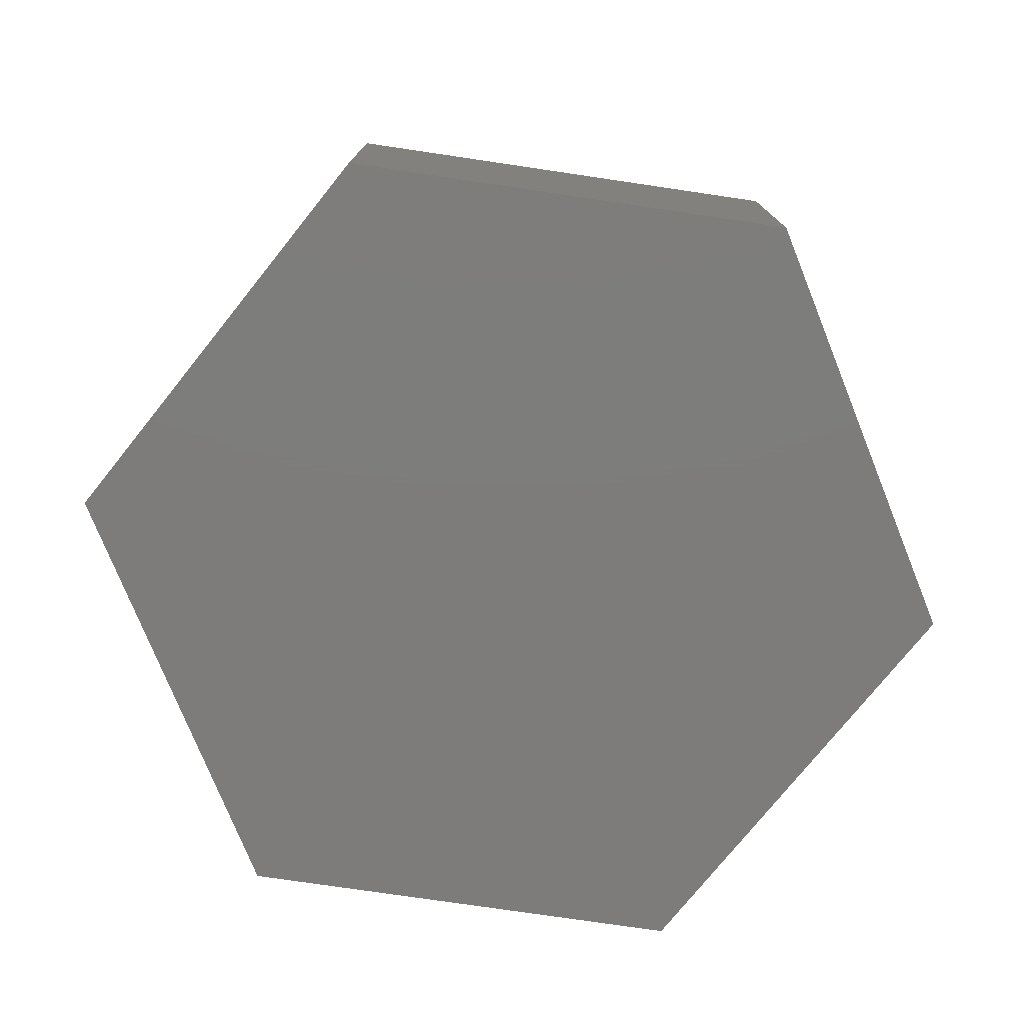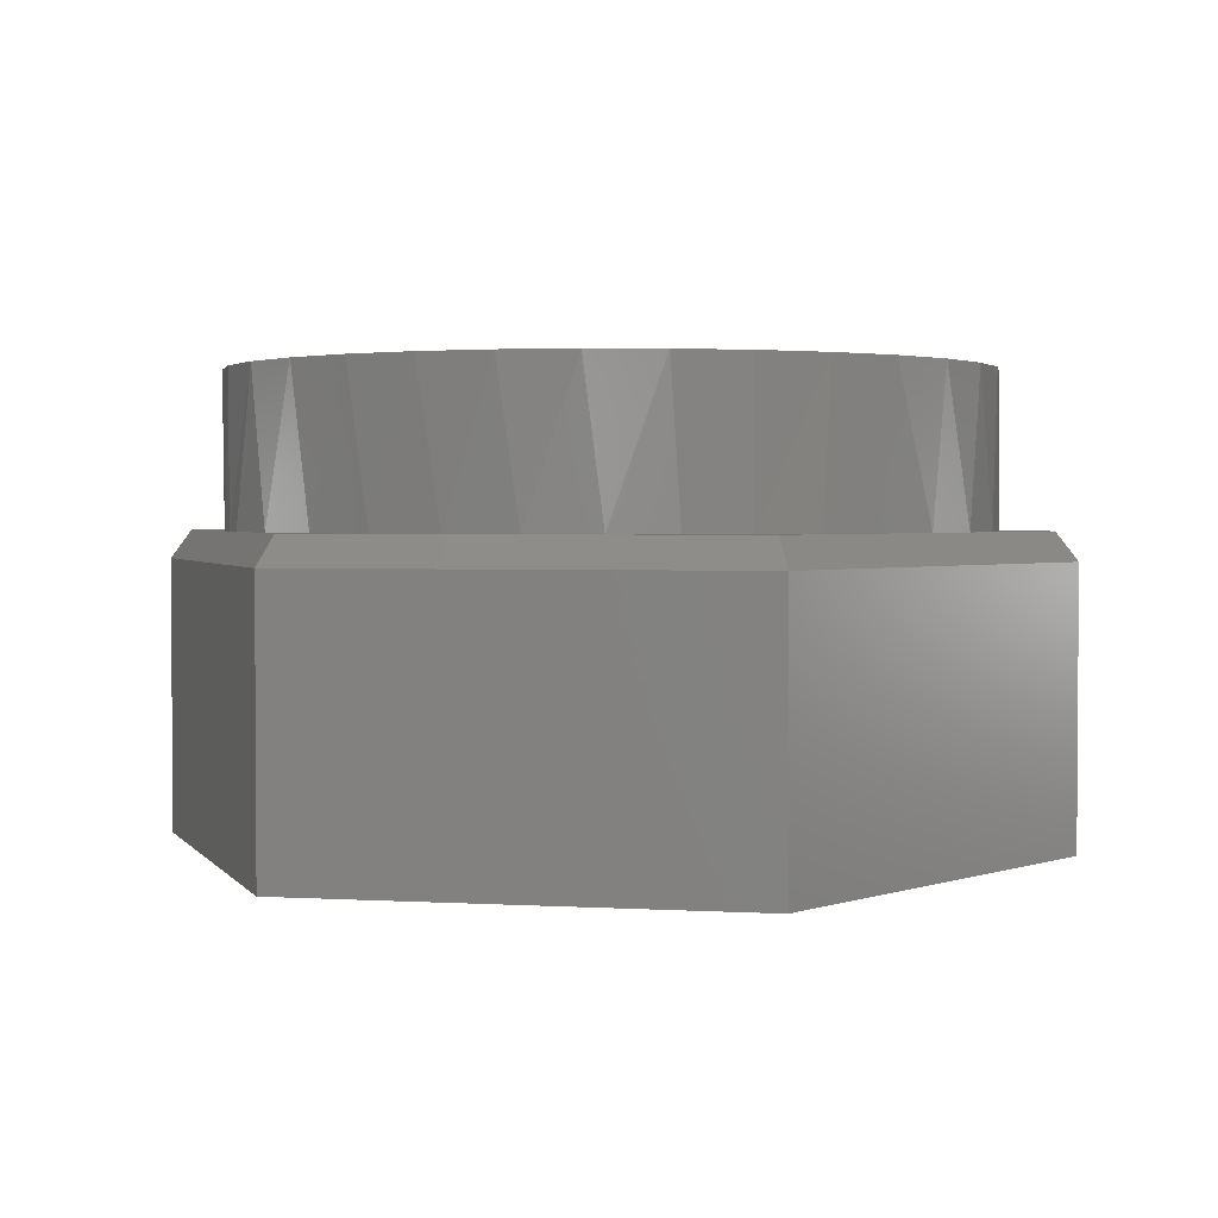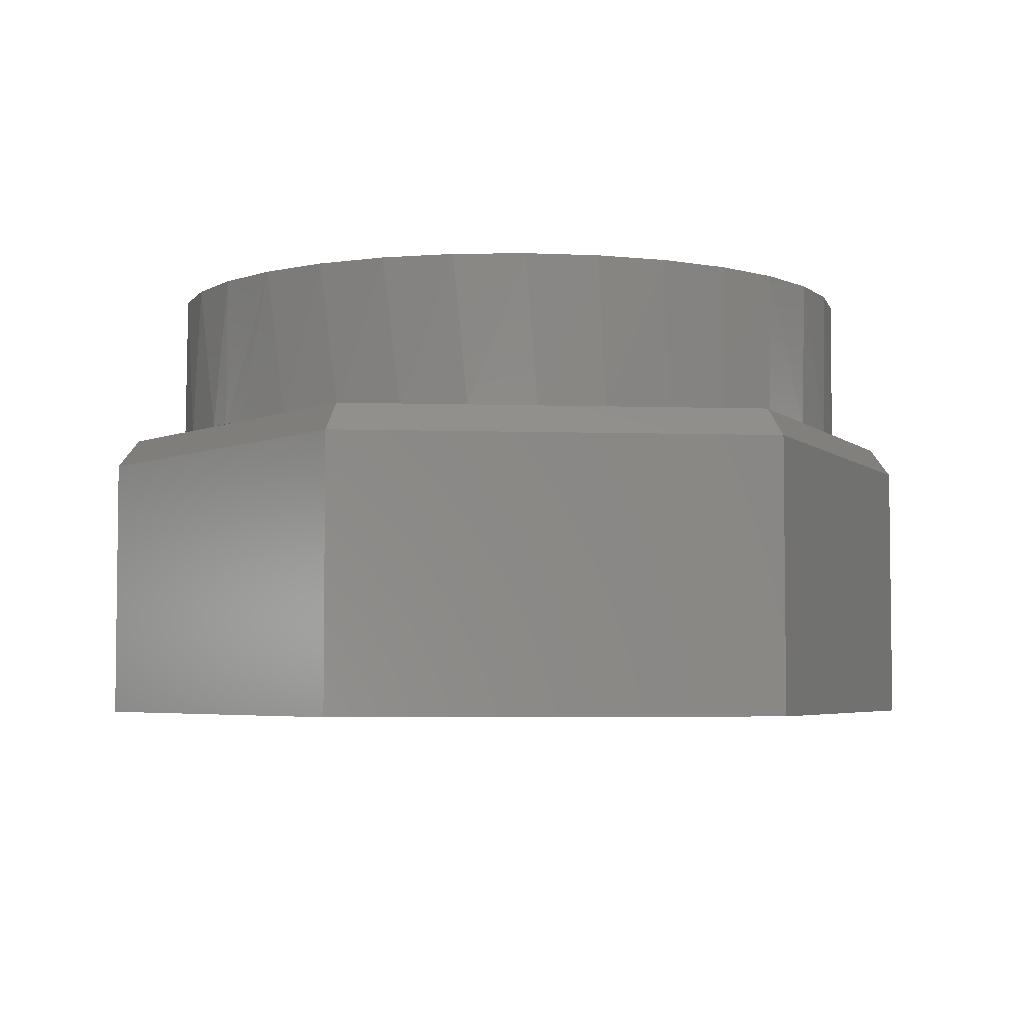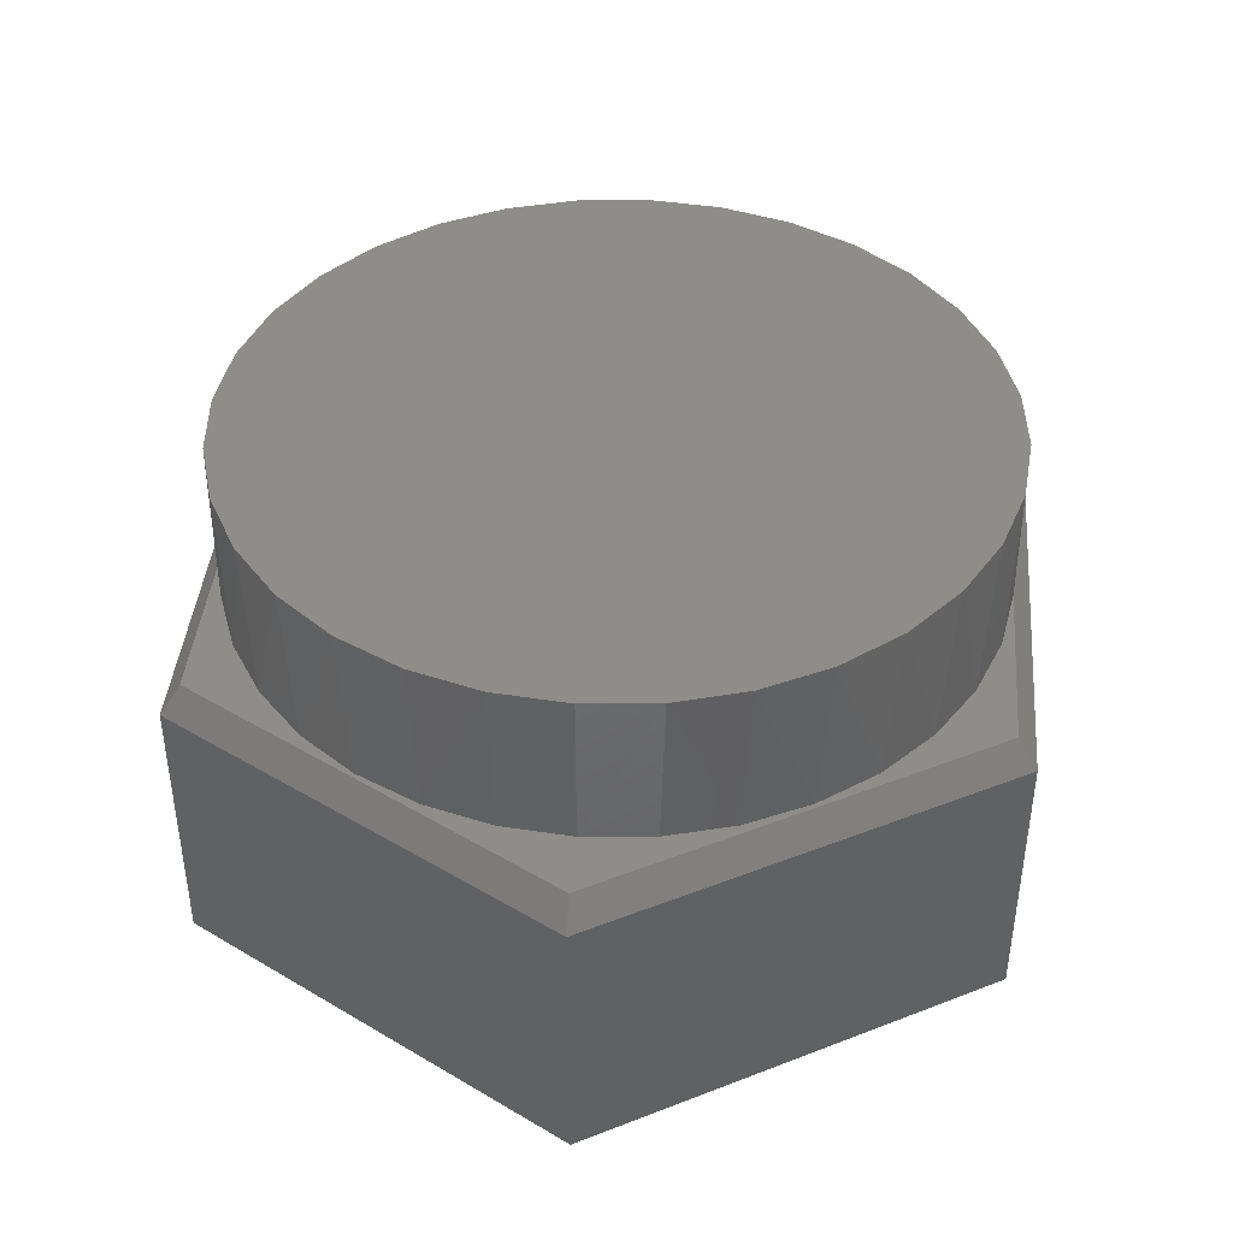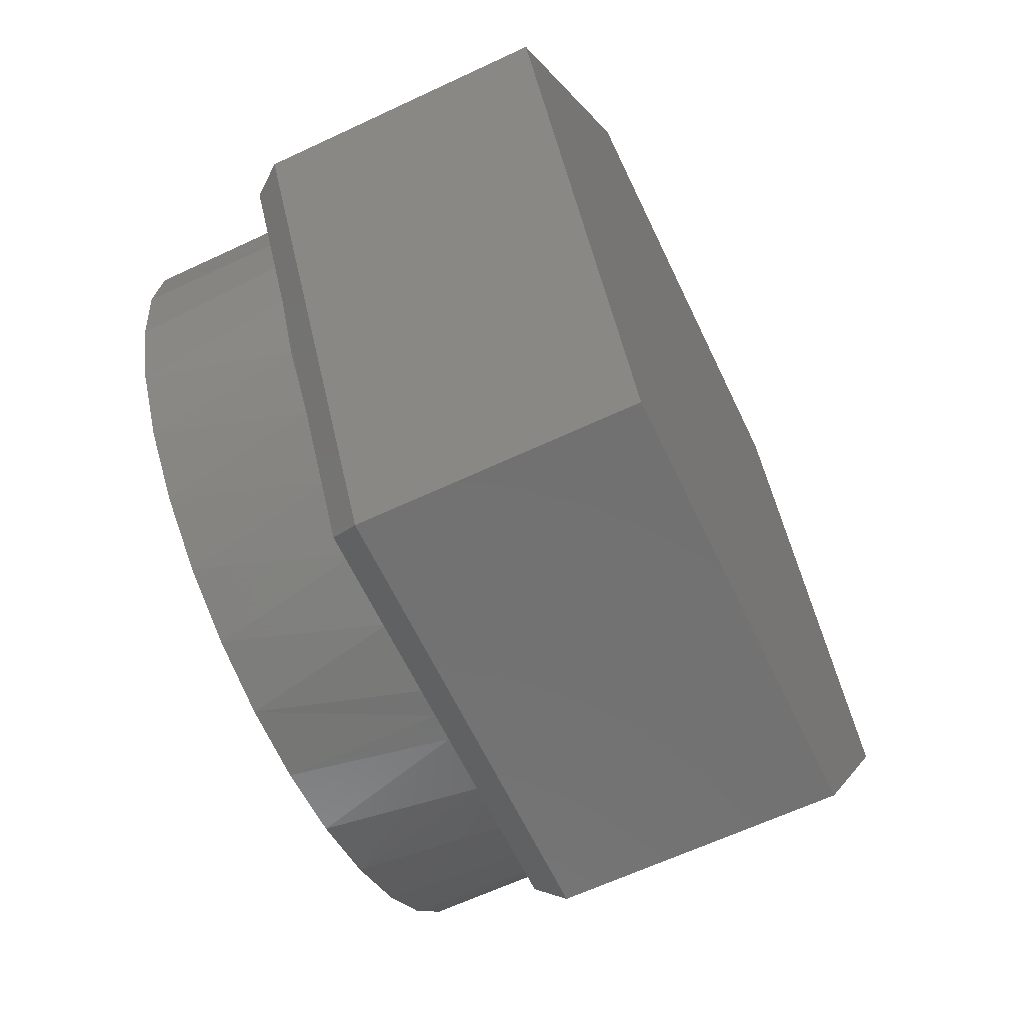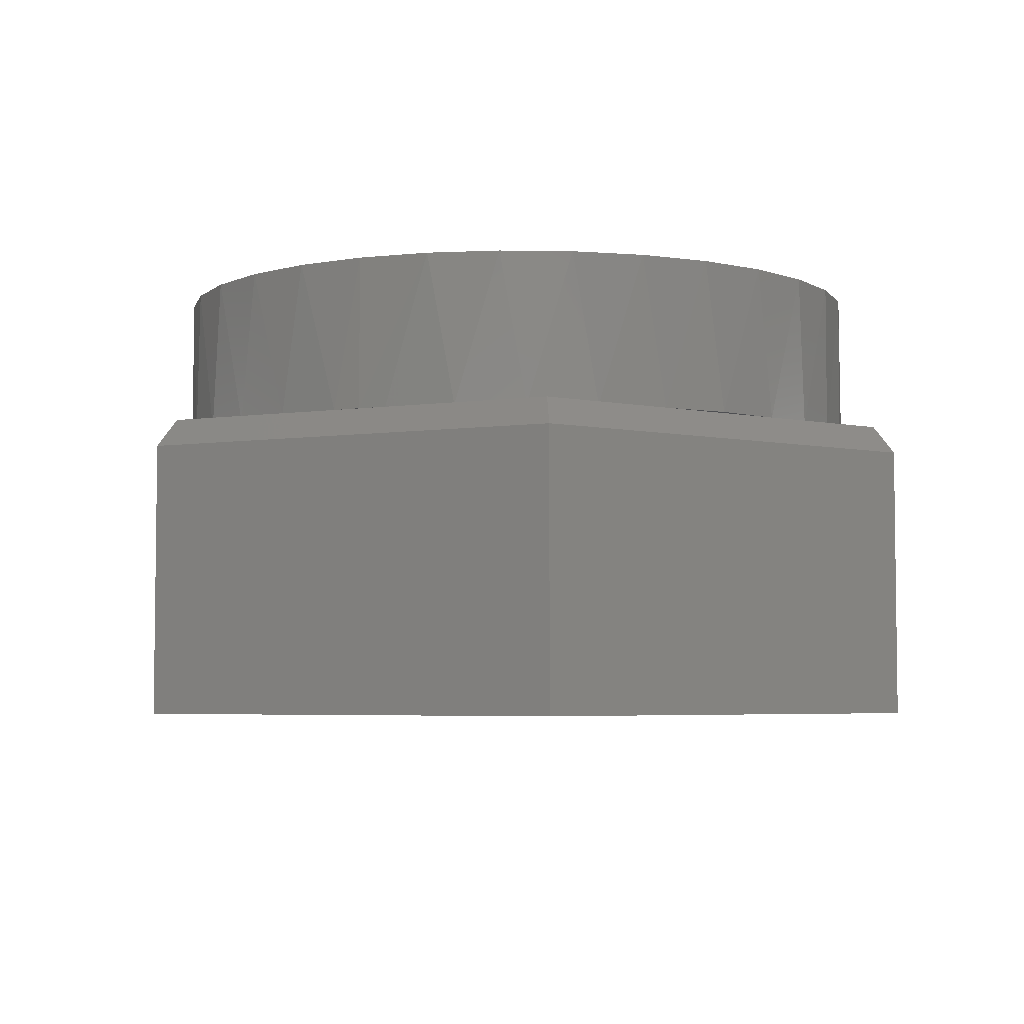
<metadata>
{"format":"stl","ext":"stl","renderer":"f3d","projection":"perspective","resolution":1024,"background":"white","views":[{"elev":-76.2,"azim":171.6,"up":"+Z"},{"elev":2.3,"azim":71.3,"up":"+Z"},{"elev":-4.5,"azim":-126.5,"up":"+Z"},{"elev":41.5,"azim":-84.8,"up":"+Z"},{"elev":-63.5,"azim":115.4,"up":"+Y"},{"elev":-4.7,"azim":25.3,"up":"+Z"}]}
</metadata>
<code>
# stl→obj: 90 verts, 176 faces
v 0.006332 0.6079 0.5
v 0.006332 0.606 0.5
v -0.04158 0.606 0.5
v 0.05425 0.606 0.5
v 0.006332 -0.606 0.5
v 0.006332 -0.6079 0.5
v -0.04158 -0.606 0.5
v 0.05425 -0.606 0.5
v 0.531 -0.3071 0.5
v 0.5216 -0.3016 0.5
v 0.5793 -0.203 0.5
v 0.4639 -0.4002 0.5
v 0.531 0.3071 0.5
v 0.5216 0.3016 0.5
v 0.4639 0.4002 0.5
v 0.5793 0.203 0.5
v 0.6982 -8.327e-17 0.5
v 0.6054 0.103 0.5
v 0.6142 0 0.5
v 0.6054 -0.103 0.5
v 0.3434 0.606 0.5
v 0.1698 0.5855 0.5
v 0.2792 0.5432 0.5
v 0.3785 0.4807 0.5
v -0.706 1.388e-16 0.5
v -0.3512 -0.606 0.5
v -0.5089 -0.3226 0.5
v -0.5598 -0.2215 0.5
v -0.591 -0.1127 0.5
v -0.6016 7.444e-17 0.5
v -0.591 0.1127 0.5
v -0.5598 0.2215 0.5
v -0.5089 0.3226 0.5
v -0.3512 0.606 0.5
v -0.4401 0.4126 0.5
v -0.3559 0.4882 0.5
v -0.2591 0.5469 0.5
v -0.1531 0.5866 0.5
v -0.1531 -0.5866 0.5
v -0.2591 -0.5469 0.5
v -0.3559 -0.4882 0.5
v -0.4401 -0.4126 0.5
v 0.3434 -0.606 0.5
v 0.3785 -0.4807 0.5
v 0.2792 -0.5432 0.5
v 0.1698 -0.5855 0.5
v 0.3613 0.6373 0.4531
v -0.3692 0.6373 0.4531
v 0.7344 4.791e-17 0.4531
v 0.3613 -0.6373 0.4531
v -0.3692 -0.6373 0.4531
v 0.568 -0.2326 0.75
v 0.5118 -0.3377 0.75
v 0.4362 -0.4298 0.75
v 0.3441 -0.5054 0.75
v 0.239 -0.5616 0.75
v 0.1249 -0.5962 0.75
v -0.1123 -0.5962 0.75
v -0.2263 -0.5616 0.75
v -0.3314 -0.5054 0.75
v -0.4235 -0.4298 0.75
v -0.4991 -0.3377 0.75
v -0.5553 -0.2326 0.75
v -0.5899 -0.1186 0.75
v 0.6025 -0.1186 0.75
v 0.6142 0 0.75
v 0.006332 -0.6079 0.75
v -0.6016 7.444e-17 0.75
v -0.5899 0.1186 0.75
v -0.5553 0.2326 0.75
v -0.4991 0.3377 0.75
v -0.4235 0.4298 0.75
v -0.3314 0.5054 0.75
v -0.2263 0.5616 0.75
v -0.1123 0.5962 0.75
v 0.1249 0.5962 0.75
v 0.239 0.5616 0.75
v 0.3441 0.5054 0.75
v 0.4362 0.4298 0.75
v 0.5118 0.3377 0.75
v 0.568 0.2326 0.75
v 0.6025 0.1186 0.75
v 0.006332 0.6079 0.75
v -0.3692 0.6373 0
v -0.7422 0 0.4531
v -0.7422 0 0
v 0.3613 0.6373 0
v 0.7344 0 0
v 0.3613 -0.6373 0
v -0.3692 -0.6373 0
f 1 2 3
f 2 1 4
f 5 6 7
f 6 5 8
f 9 10 11
f 10 9 12
f 13 14 15
f 14 13 16
f 17 16 18
f 17 18 19
f 17 19 20
f 17 20 11
f 21 4 22
f 21 22 23
f 21 23 24
f 21 24 15
f 25 26 27
f 25 27 28
f 25 28 29
f 25 29 30
f 25 30 31
f 25 31 32
f 25 32 33
f 34 25 33
f 34 33 35
f 34 35 36
f 34 36 37
f 34 37 38
f 34 38 3
f 26 7 39
f 26 39 40
f 26 40 41
f 26 41 42
f 26 42 27
f 43 12 44
f 43 44 45
f 43 45 46
f 43 46 8
f 21 47 4
f 48 34 3
f 48 3 2
f 48 2 4
f 48 4 47
f 49 47 21
f 49 21 15
f 49 15 14
f 49 14 16
f 49 16 17
f 50 49 17
f 50 17 11
f 50 11 10
f 50 10 12
f 50 12 43
f 26 51 7
f 50 43 8
f 50 8 5
f 50 5 7
f 50 7 51
f 52 53 9
f 54 55 44
f 45 44 55
f 55 56 45
f 46 45 56
f 56 57 46
f 7 58 39
f 39 58 59
f 39 59 40
f 40 59 60
f 40 60 41
f 41 60 61
f 41 61 42
f 42 61 62
f 42 62 27
f 27 62 63
f 27 63 28
f 28 63 64
f 11 20 65
f 11 65 52
f 11 52 9
f 12 9 53
f 12 53 54
f 12 54 44
f 65 20 66
f 66 20 19
f 58 7 67
f 67 7 6
f 67 6 57
f 57 6 8
f 57 8 46
f 68 30 64
f 64 30 29
f 64 29 28
f 69 70 32
f 33 32 70
f 70 71 33
f 35 33 71
f 71 72 35
f 36 35 72
f 72 73 36
f 37 36 73
f 73 74 37
f 38 37 74
f 74 75 38
f 4 76 22
f 22 76 77
f 22 77 23
f 23 77 78
f 23 78 24
f 24 78 79
f 13 80 81
f 15 24 79
f 15 79 80
f 15 80 13
f 16 13 81
f 16 81 82
f 16 82 18
f 30 68 31
f 31 68 69
f 31 69 32
f 76 4 83
f 83 4 1
f 83 1 75
f 75 1 3
f 75 3 38
f 66 19 82
f 82 19 18
f 75 76 83
f 76 75 77
f 77 75 74
f 77 74 78
f 78 74 73
f 78 73 79
f 79 73 72
f 79 72 80
f 80 72 71
f 80 71 81
f 81 71 70
f 81 70 82
f 82 70 69
f 82 69 66
f 66 69 68
f 66 68 65
f 65 68 64
f 65 64 52
f 52 64 63
f 52 63 53
f 53 63 62
f 53 62 54
f 54 62 61
f 54 61 55
f 55 61 60
f 55 60 56
f 56 60 59
f 56 59 57
f 57 59 58
f 57 58 67
f 48 84 85
f 85 84 86
f 47 87 48
f 48 87 84
f 49 88 47
f 47 88 87
f 50 89 49
f 49 89 88
f 51 90 50
f 50 90 89
f 85 86 51
f 51 86 90
f 85 51 25
f 25 51 26
f 48 85 34
f 34 85 25
f 87 88 84
f 84 88 86
f 88 89 86
f 86 89 90

</code>
